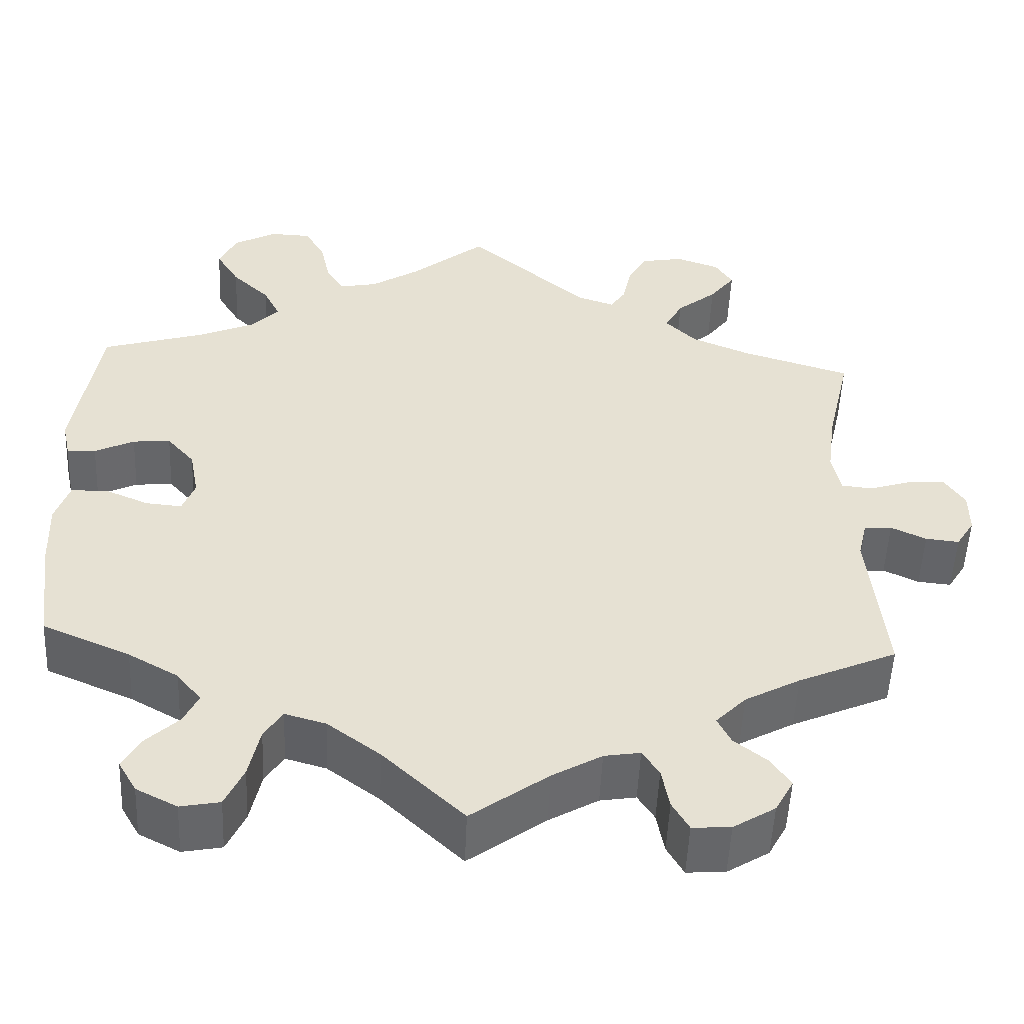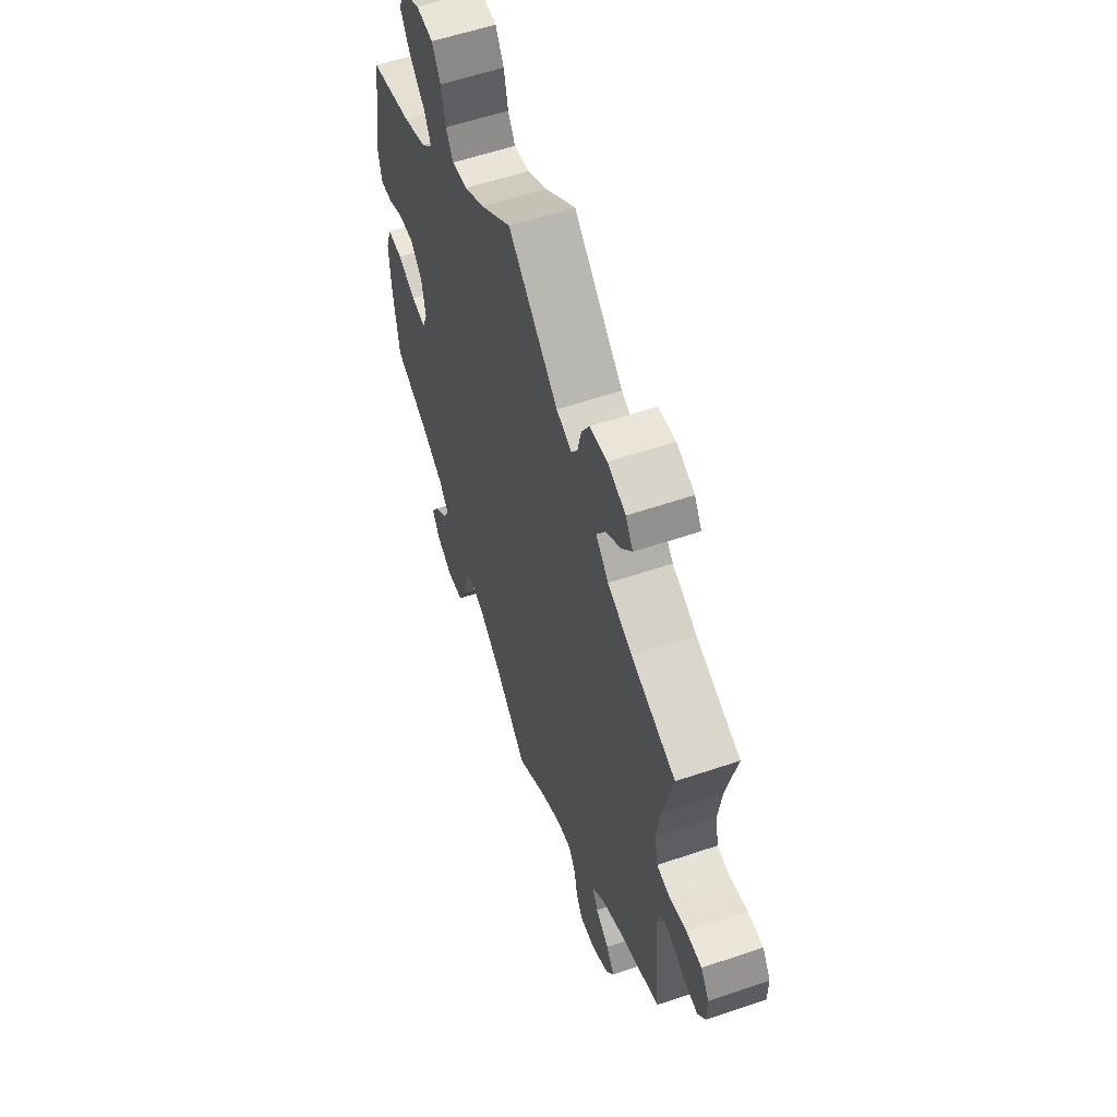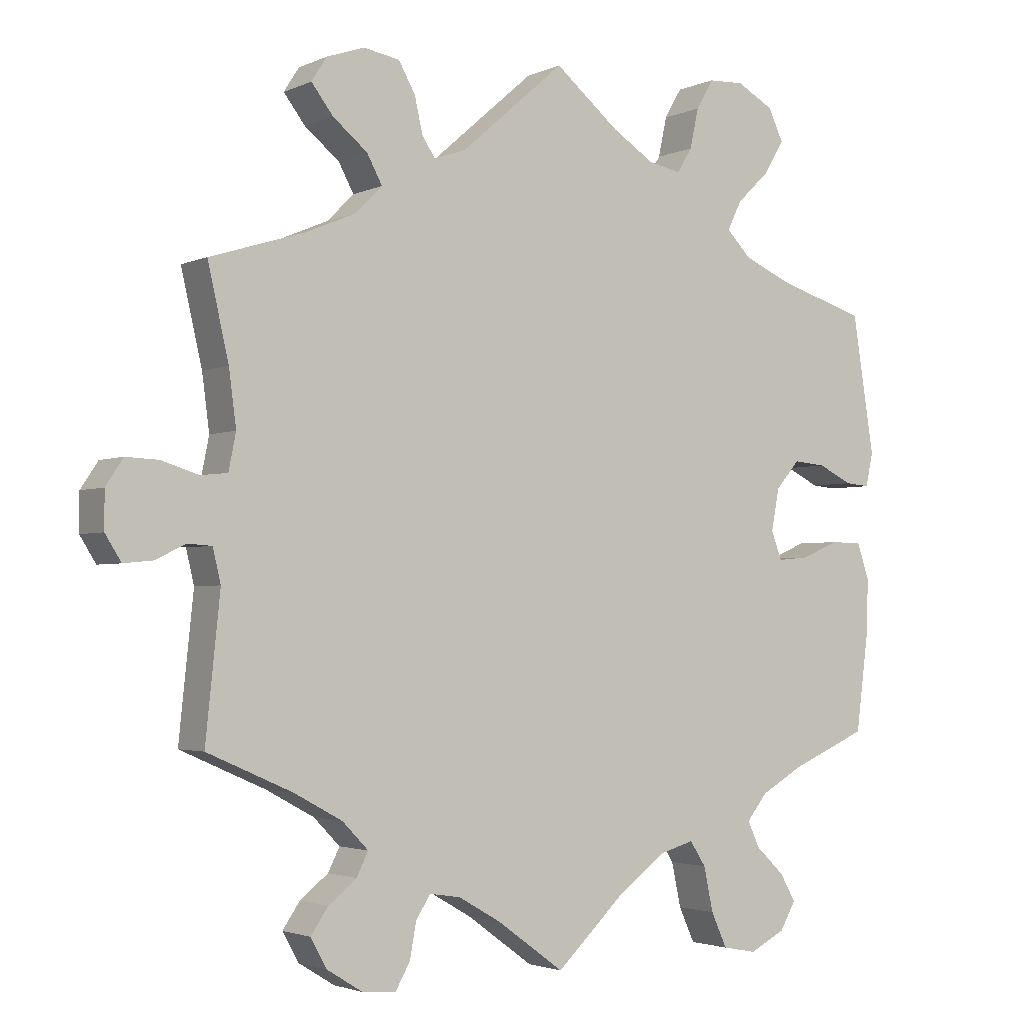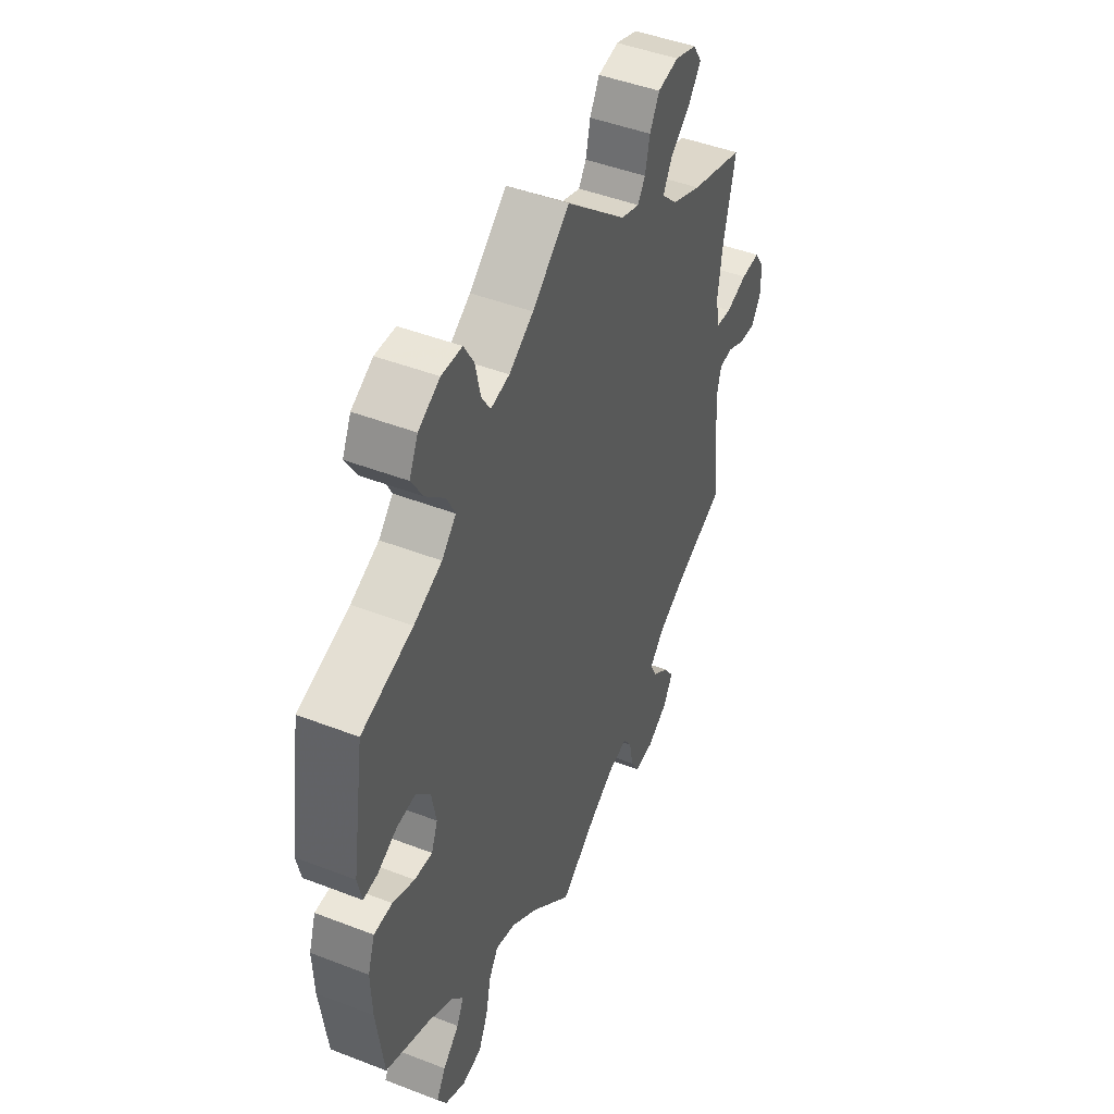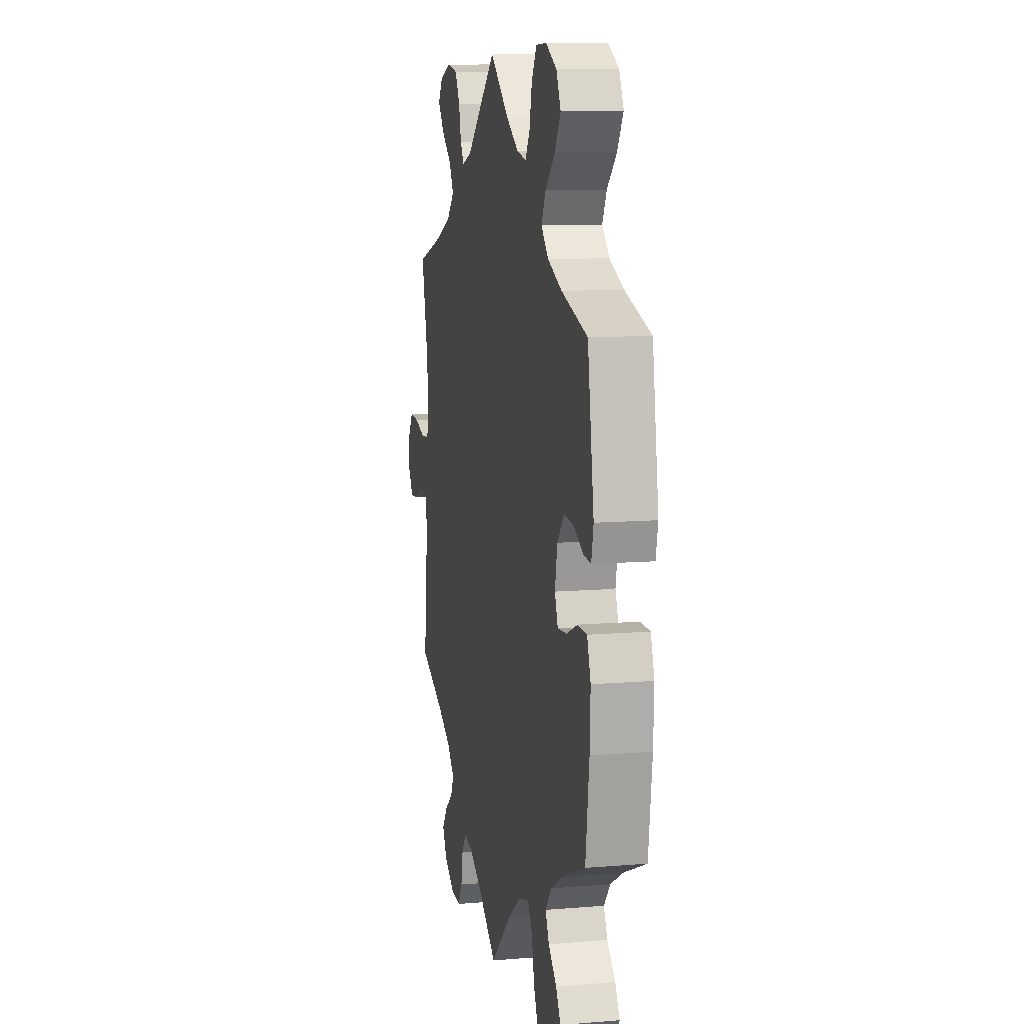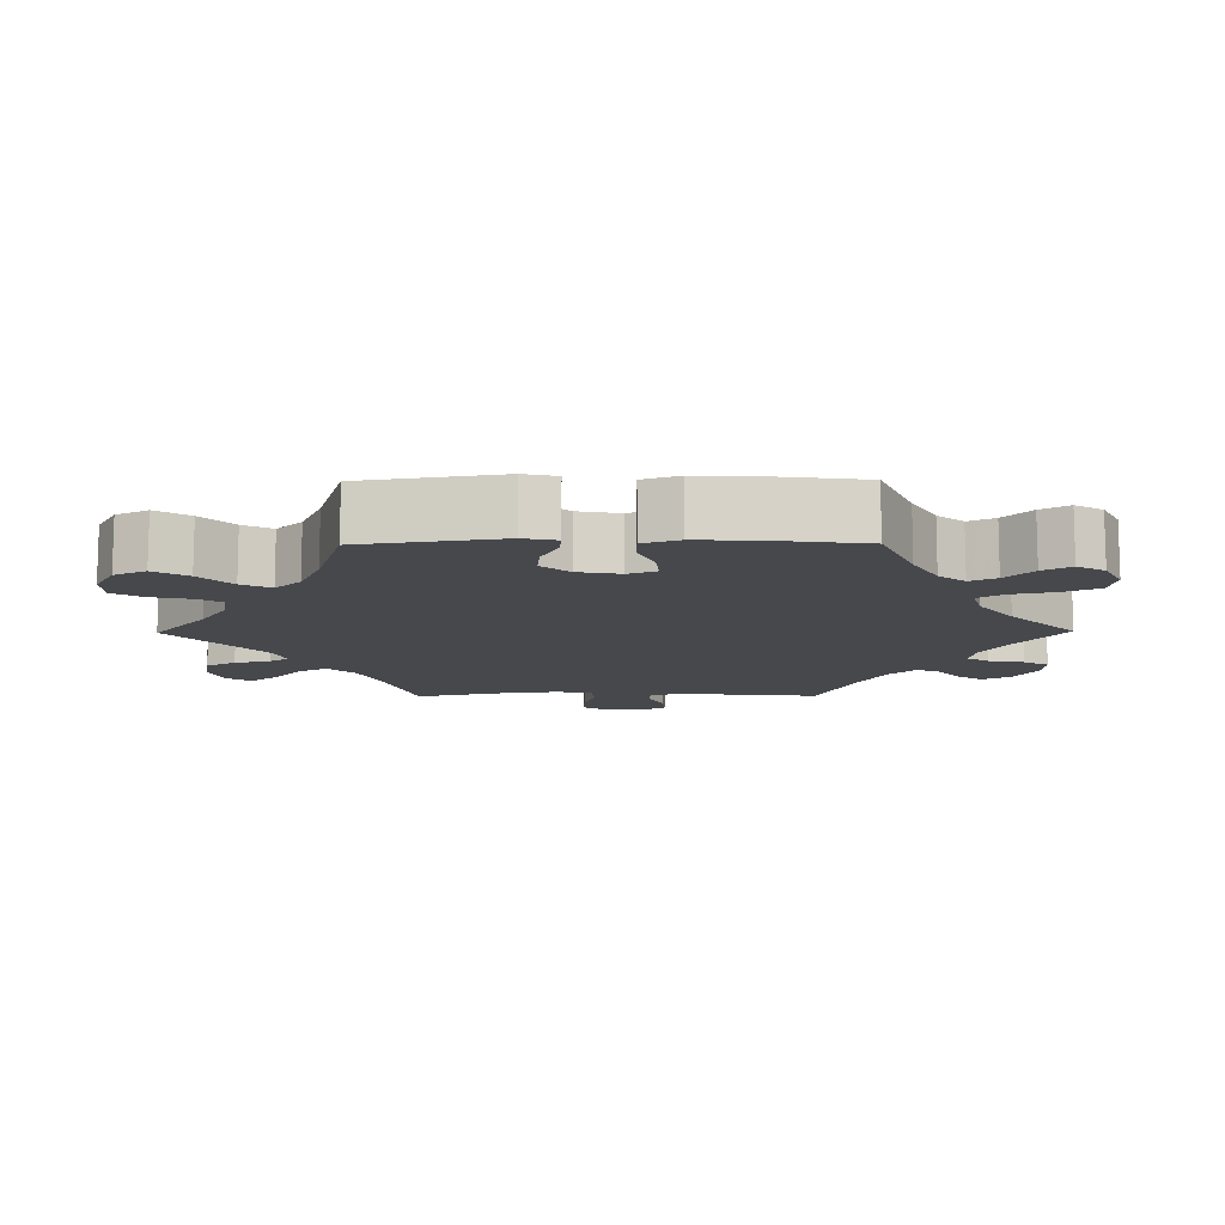
<metadata>
{"format":"obj","ext":"obj","renderer":"f3d","projection":"perspective","resolution":1024,"background":"white","views":[{"elev":-51.8,"azim":177.5,"up":"+Z"},{"elev":58.3,"azim":-109.3,"up":"+Z"},{"elev":-2.6,"azim":-33.6,"up":"+Z"},{"elev":46.1,"azim":113.9,"up":"+Z"},{"elev":10.5,"azim":78.1,"up":"+Z"},{"elev":-11.2,"azim":90.5,"up":"+Y"}]}
</metadata>
<code>
v -0.481 0.07 -0.095
v -0.492 0.07 -0.049
v -0.525 0.07 -0.047
v -0.567 0.07 -0.067
v -0.607 0.07 -0.071
v -0.629 0.07 -0.036
v -0.629 0.07 0.015
v -0.605 0.07 0.051
v -0.56 0.07 0.049
v -0.509 0.07 0.033
v -0.472 0.07 0.037
v -0.462 0.07 0.087
v -0.472 0.07 0.163
v -0.501 0.07 0.289
v -0.372 0.07 0.329
v -0.301 0.07 0.359
v -0.264 0.07 0.396
v -0.285 0.07 0.435
v -0.333 0.07 0.474
v -0.363 0.07 0.513
v -0.342 0.07 0.546
v -0.29 0.07 0.564
v -0.24 0.07 0.555
v -0.217 0.07 0.514
v -0.206 0.07 0.465
v -0.188 0.07 0.438
v -0.144 0.07 0.453
v 0 0.07 0.578
v 0.089 0.07 0.505
v 0.147 0.07 0.468
v 0.192 0.07 0.459
v 0.213 0.07 0.493
v 0.225 0.07 0.548
v 0.249 0.07 0.589
v 0.298 0.07 0.591
v 0.349 0.07 0.563
v 0.37 0.07 0.519
v 0.342 0.07 0.473
v 0.297 0.07 0.43
v 0.277 0.07 0.39
v 0.311 0.07 0.355
v 0.378 0.07 0.326
v 0.5 0.07 0.289
v 0.53 0.07 0.098
v 0.52 0.07 0.052
v 0.486 0.07 0.055
v 0.439 0.07 0.078
v 0.394 0.07 0.082
v 0.361 0.07 0.044
v 0.35 0.07 -0.014
v 0.365 0.07 -0.053
v 0.408 0.07 -0.049
v 0.46 0.07 -0.027
v 0.504 0.07 -0.028
v 0.521 0.07 -0.078
v 0.518 0.07 -0.157
v 0.501 0.07 -0.288
v 0.396 0.07 -0.333
v 0.336 0.07 -0.367
v 0.307 0.07 -0.403
v 0.324 0.07 -0.439
v 0.363 0.07 -0.476
v 0.385 0.07 -0.514
v 0.363 0.07 -0.552
v 0.314 0.07 -0.577
v 0.267 0.07 -0.568
v 0.245 0.07 -0.52
v 0.232 0.07 -0.459
v 0.21 0.07 -0.425
v 0.161 0.07 -0.439
v 0.098 0.07 -0.486
v 0.001 0.07 -0.578
v -0.091 0.07 -0.511
v -0.15 0.07 -0.477
v -0.193 0.07 -0.47
v -0.213 0.07 -0.501
v -0.222 0.07 -0.55
v -0.242 0.07 -0.585
v -0.288 0.07 -0.582
v -0.338 0.07 -0.551
v -0.36 0.07 -0.511
v -0.336 0.07 -0.476
v -0.297 0.07 -0.445
v -0.281 0.07 -0.413
v -0.317 0.07 -0.376
v -0.383 0.07 -0.34
v -0.501 0.07 -0.288
v -0.481 0 -0.095
v -0.492 0 -0.049
v -0.525 0 -0.047
v -0.567 0 -0.067
v -0.607 0 -0.071
v -0.629 0 -0.036
v -0.629 0 0.015
v -0.605 0 0.051
v -0.56 0 0.049
v -0.509 0 0.033
v -0.472 0 0.037
v -0.462 0 0.087
v -0.472 0 0.163
v -0.501 0 0.289
v -0.372 0 0.329
v -0.301 0 0.359
v -0.264 0 0.396
v -0.285 0 0.435
v -0.333 0 0.474
v -0.363 0 0.513
v -0.342 0 0.546
v -0.29 0 0.564
v -0.24 0 0.555
v -0.217 0 0.514
v -0.206 0 0.465
v -0.188 0 0.438
v -0.144 0 0.453
v 0 0 0.578
v 0.089 0 0.505
v 0.147 0 0.468
v 0.192 0 0.459
v 0.213 0 0.493
v 0.225 0 0.548
v 0.249 0 0.589
v 0.298 0 0.591
v 0.349 0 0.563
v 0.37 0 0.519
v 0.342 0 0.473
v 0.297 0 0.43
v 0.277 0 0.39
v 0.311 0 0.355
v 0.378 0 0.326
v 0.5 0 0.289
v 0.53 0 0.098
v 0.52 0 0.052
v 0.486 0 0.055
v 0.439 0 0.078
v 0.394 0 0.082
v 0.361 0 0.044
v 0.35 0 -0.014
v 0.365 0 -0.053
v 0.408 0 -0.049
v 0.46 0 -0.027
v 0.504 0 -0.028
v 0.521 0 -0.078
v 0.518 0 -0.157
v 0.501 0 -0.288
v 0.396 0 -0.333
v 0.336 0 -0.367
v 0.307 0 -0.403
v 0.324 0 -0.439
v 0.363 0 -0.476
v 0.385 0 -0.514
v 0.363 0 -0.552
v 0.314 0 -0.577
v 0.267 0 -0.568
v 0.245 0 -0.52
v 0.232 0 -0.459
v 0.21 0 -0.425
v 0.161 0 -0.439
v 0.098 0 -0.486
v 0.001 0 -0.578
v -0.091 0 -0.511
v -0.15 0 -0.477
v -0.193 0 -0.47
v -0.213 0 -0.501
v -0.222 0 -0.55
v -0.242 0 -0.585
v -0.288 0 -0.582
v -0.338 0 -0.551
v -0.36 0 -0.511
v -0.336 0 -0.476
v -0.297 0 -0.445
v -0.281 0 -0.413
v -0.317 0 -0.376
v -0.383 0 -0.34
v -0.501 0 -0.288
f 86 87 1
f 85 86 1 2
f 84 85 2
f 80 81 82 83
f 80 83 84
f 79 80 84
f 76 77 78 79
f 75 76 79 84
f 74 75 84 2
f 71 72 73
f 70 71 73 74
f 69 70 74 2
f 65 66 67 68
f 65 68 69
f 64 65 69
f 61 62 63 64
f 60 61 64 69
f 59 60 69 2
f 55 56 57 58
f 55 58 59 2
f 52 53 54 55
f 51 52 55
f 44 45 46 47
f 42 43 44 47
f 41 42 47 48
f 40 41 48 49
f 36 37 38 39
f 36 39 40
f 35 36 40
f 32 33 34 35
f 31 32 35 40
f 30 31 40 49
f 27 28 29
f 26 27 29 30
f 22 23 24 25
f 22 25 26
f 21 22 26
f 18 19 20 21
f 17 18 21 26
f 16 17 26 30
f 13 14 15
f 12 13 15 16
f 11 12 16 30
f 7 8 9 10
f 7 10 11
f 6 7 11
f 3 4 5 6
f 3 6 11
f 51 55 2 3
f 50 51 3 11
f 11 30 49 50
f 88 174 173
f 89 88 173 172
f 89 172 171
f 170 169 168 167
f 171 170 167
f 171 167 166
f 166 165 164 163
f 171 166 163 162
f 89 171 162 161
f 160 159 158
f 161 160 158 157
f 89 161 157 156
f 155 154 153 152
f 156 155 152
f 156 152 151
f 151 150 149 148
f 156 151 148 147
f 89 156 147 146
f 145 144 143 142
f 89 146 145 142
f 142 141 140 139
f 142 139 138
f 134 133 132 131
f 134 131 130 129
f 135 134 129 128
f 136 135 128 127
f 126 125 124 123
f 127 126 123
f 127 123 122
f 122 121 120 119
f 127 122 119 118
f 136 127 118 117
f 116 115 114
f 117 116 114 113
f 112 111 110 109
f 113 112 109
f 113 109 108
f 108 107 106 105
f 113 108 105 104
f 117 113 104 103
f 102 101 100
f 103 102 100 99
f 117 103 99 98
f 97 96 95 94
f 98 97 94
f 98 94 93
f 93 92 91 90
f 98 93 90
f 90 89 142 138
f 98 90 138 137
f 137 136 117 98
f 1 88 89 2
f 2 89 90 3
f 3 90 91 4
f 4 91 92 5
f 5 92 93 6
f 6 93 94 7
f 7 94 95 8
f 8 95 96 9
f 9 96 97 10
f 10 97 98 11
f 11 98 99 12
f 12 99 100 13
f 13 100 101 14
f 14 101 102 15
f 15 102 103 16
f 16 103 104 17
f 17 104 105 18
f 18 105 106 19
f 19 106 107 20
f 20 107 108 21
f 21 108 109 22
f 22 109 110 23
f 23 110 111 24
f 24 111 112 25
f 25 112 113 26
f 26 113 114 27
f 27 114 115 28
f 28 115 116 29
f 29 116 117 30
f 30 117 118 31
f 31 118 119 32
f 32 119 120 33
f 33 120 121 34
f 34 121 122 35
f 35 122 123 36
f 36 123 124 37
f 37 124 125 38
f 38 125 126 39
f 39 126 127 40
f 40 127 128 41
f 41 128 129 42
f 42 129 130 43
f 43 130 131 44
f 44 131 132 45
f 45 132 133 46
f 46 133 134 47
f 47 134 135 48
f 48 135 136 49
f 49 136 137 50
f 50 137 138 51
f 51 138 139 52
f 52 139 140 53
f 53 140 141 54
f 54 141 142 55
f 55 142 143 56
f 56 143 144 57
f 57 144 145 58
f 58 145 146 59
f 59 146 147 60
f 60 147 148 61
f 61 148 149 62
f 62 149 150 63
f 63 150 151 64
f 64 151 152 65
f 65 152 153 66
f 66 153 154 67
f 67 154 155 68
f 68 155 156 69
f 69 156 157 70
f 70 157 158 71
f 71 158 159 72
f 72 159 160 73
f 73 160 161 74
f 74 161 162 75
f 75 162 163 76
f 76 163 164 77
f 77 164 165 78
f 78 165 166 79
f 79 166 167 80
f 80 167 168 81
f 81 168 169 82
f 82 169 170 83
f 83 170 171 84
f 84 171 172 85
f 85 172 173 86
f 86 173 174 87
f 87 174 88 1

</code>
